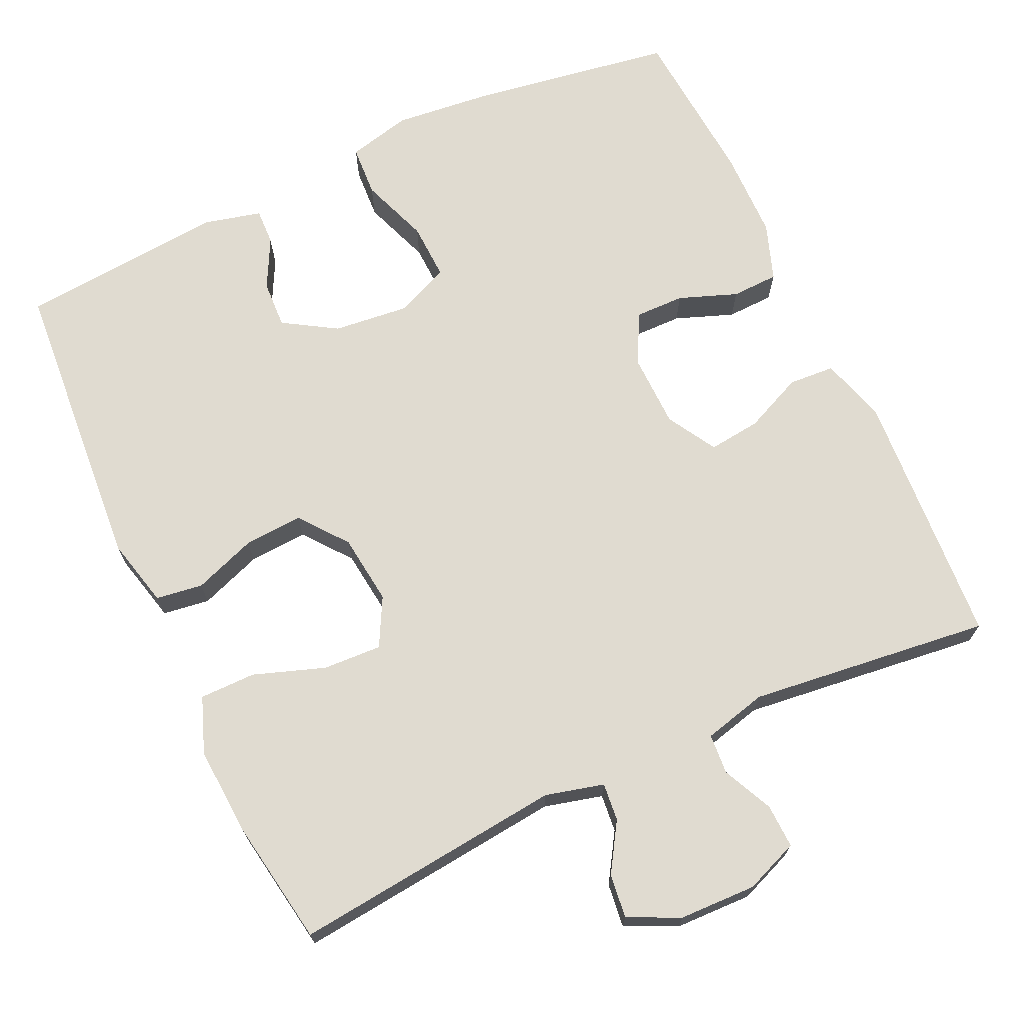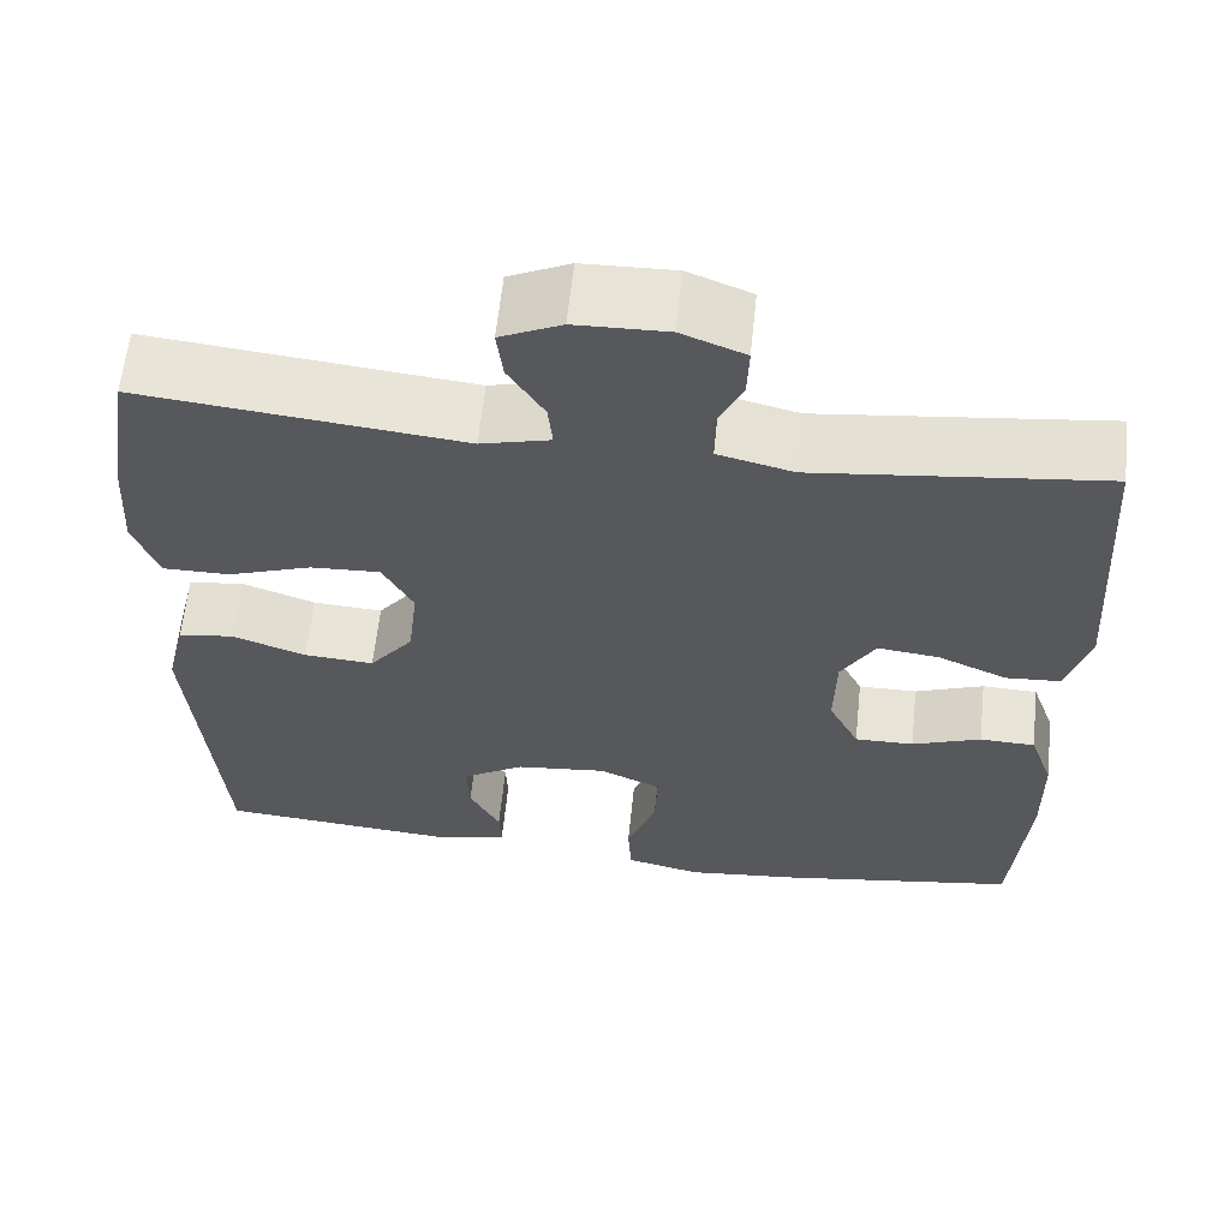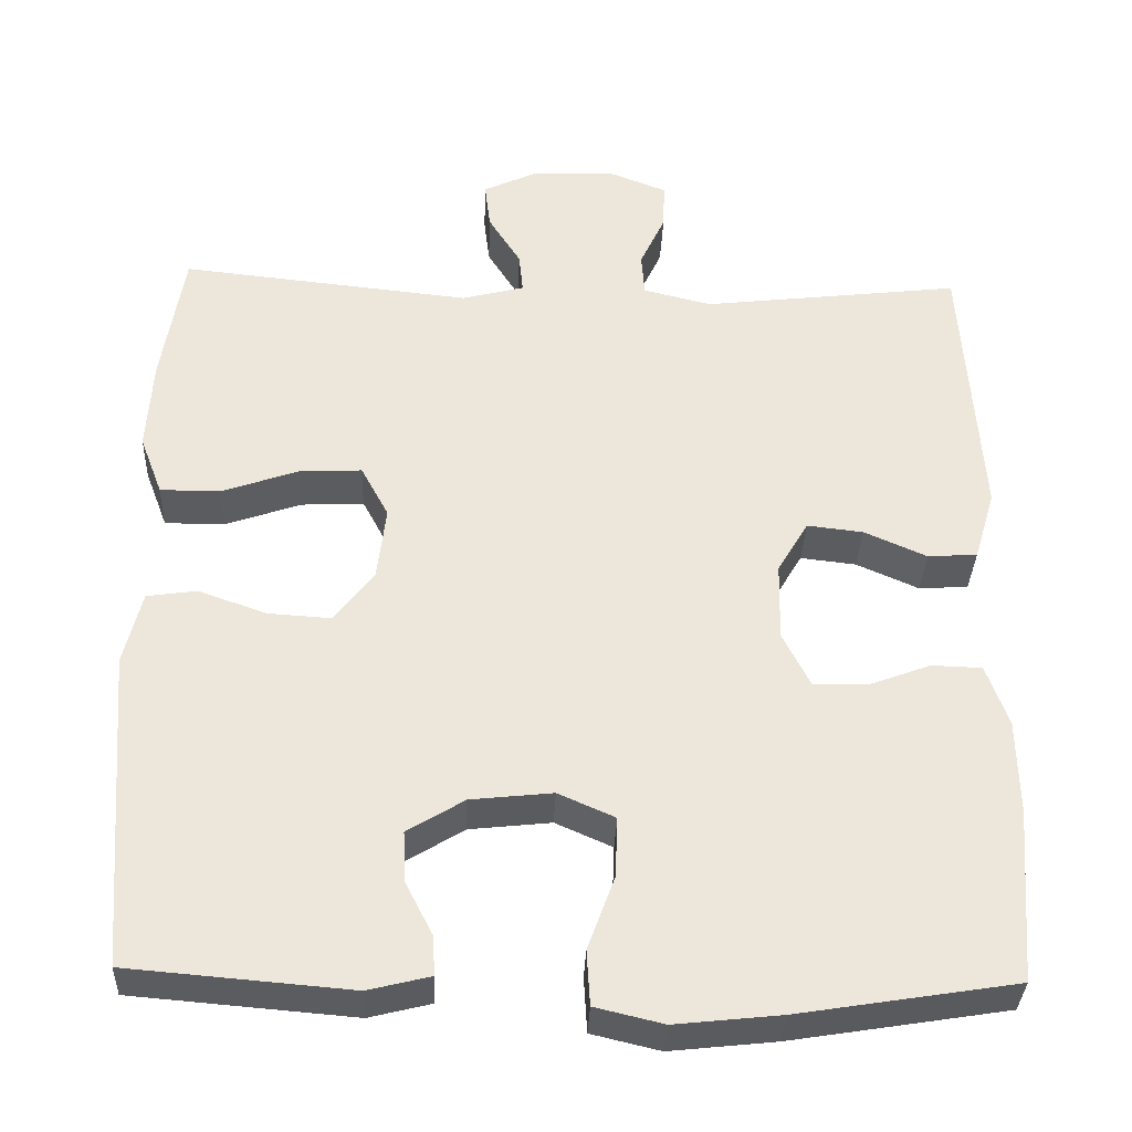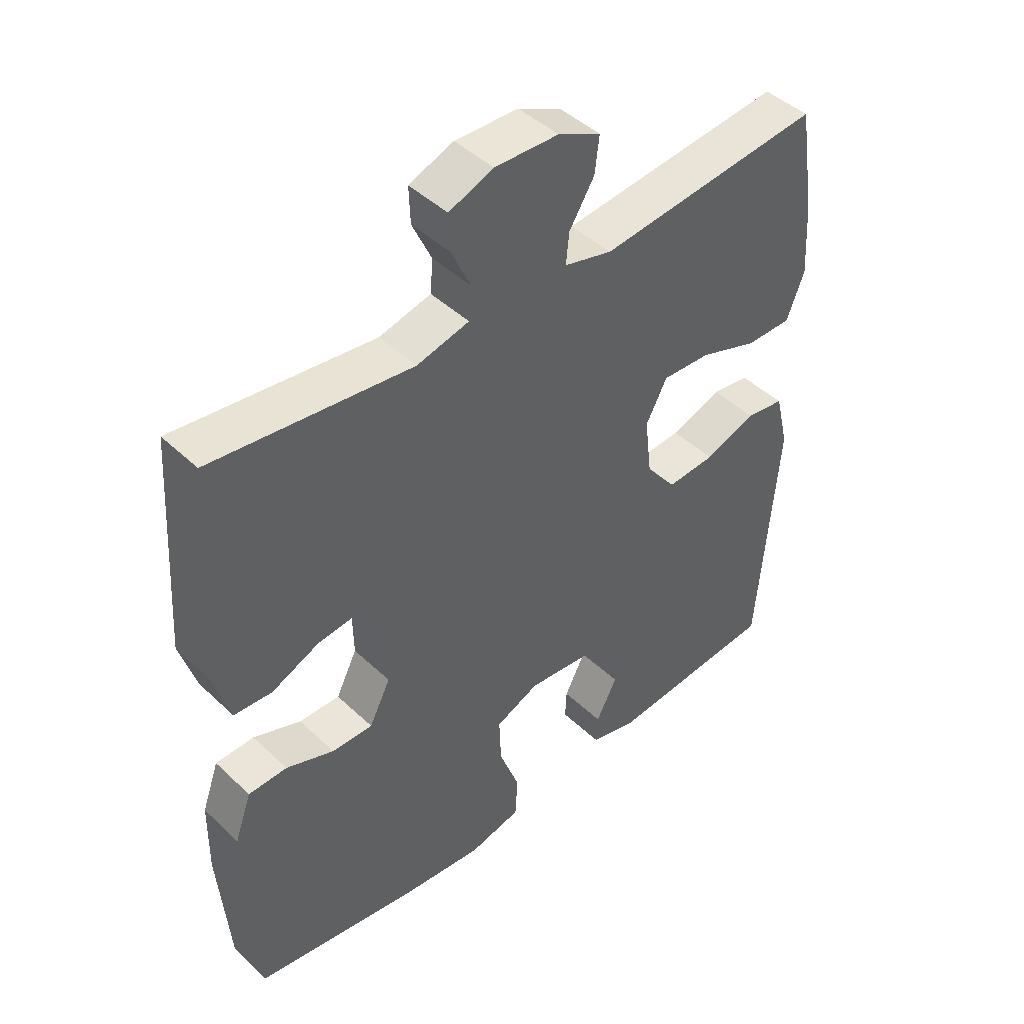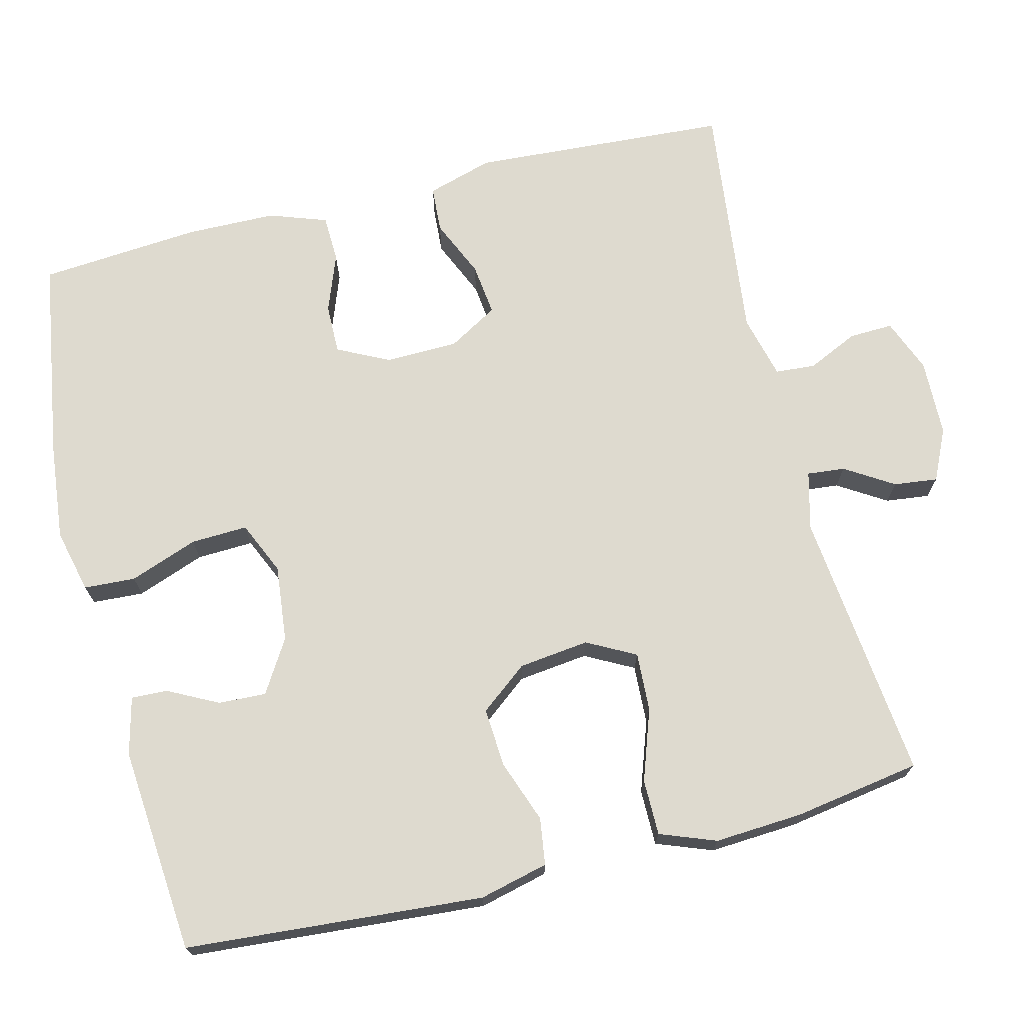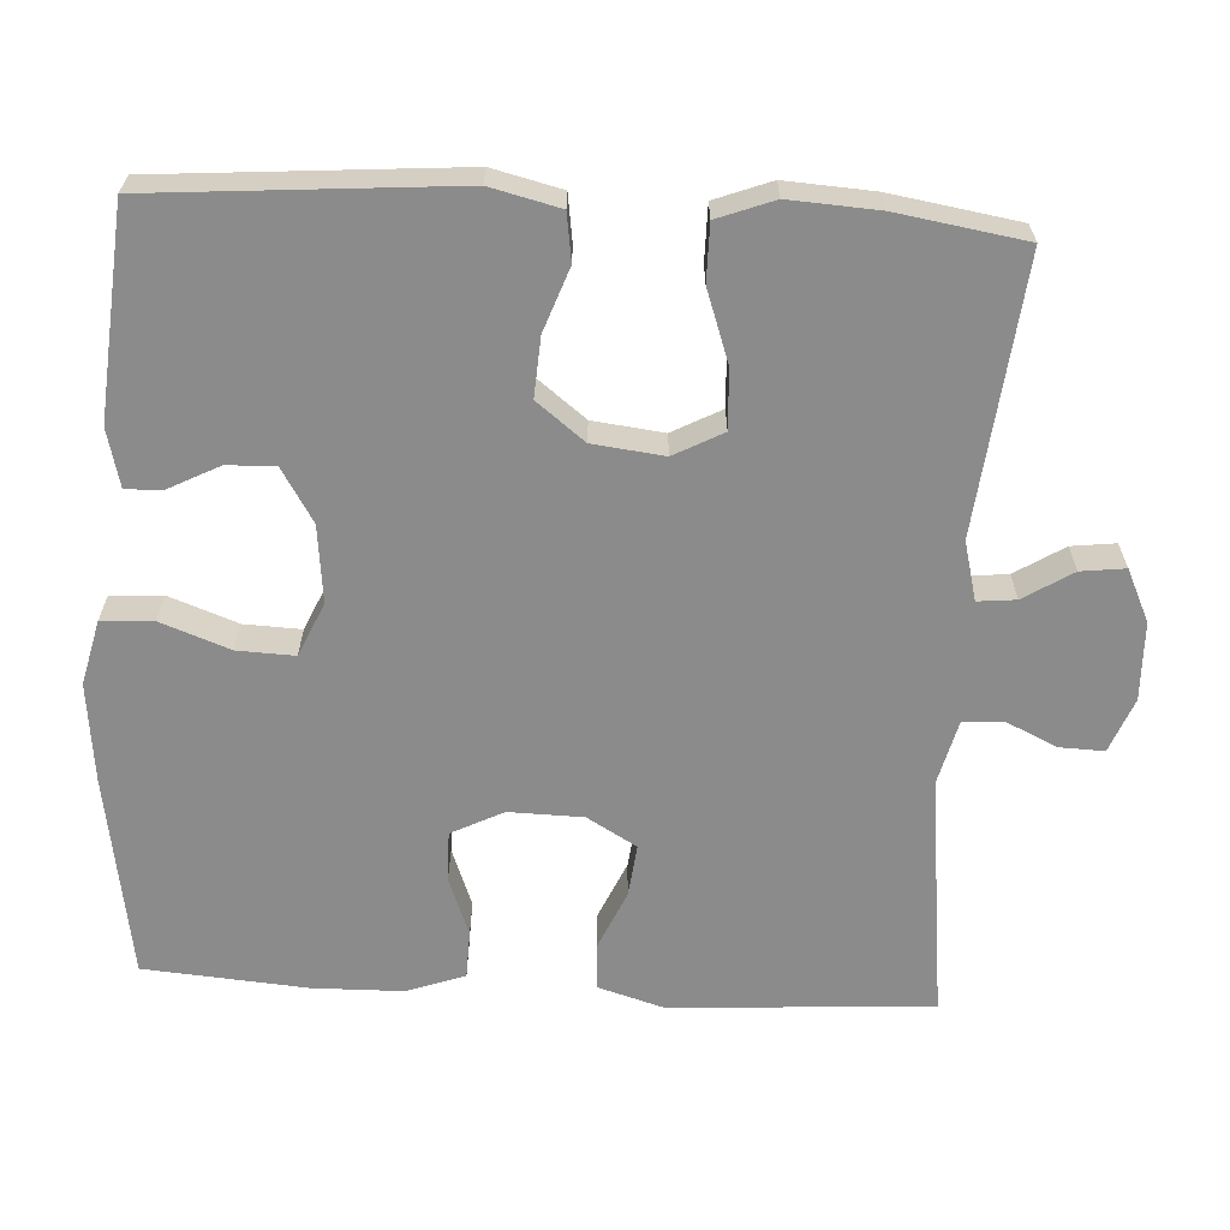
<metadata>
{"format":"obj","ext":"obj","renderer":"f3d","projection":"perspective","resolution":1024,"background":"white","views":[{"elev":70.0,"azim":-25.0,"up":"+Y"},{"elev":61.4,"azim":6.0,"up":"+Z"},{"elev":-34.6,"azim":-2.2,"up":"+Z"},{"elev":44.8,"azim":137.5,"up":"+Z"},{"elev":71.0,"azim":-104.1,"up":"+Y"},{"elev":-63.9,"azim":-93.2,"up":"+Y"}]}
</metadata>
<code>
v 0.5 0.07 -0.5
v 0.233 0.07 -0.543
v 0.103 0.07 -0.557
v 0.019 0.07 -0.537
v 0.015 0.07 -0.469
v 0.048 0.07 -0.379
v 0.051 0.07 -0.304
v -0.019 0.07 -0.273
v -0.12 0.07 -0.284
v -0.19 0.07 -0.327
v -0.187 0.07 -0.39
v -0.153 0.07 -0.456
v -0.151 0.07 -0.504
v -0.227 0.07 -0.523
v -0.5 0.07 -0.5
v -0.531 0.07 -0.106
v -0.509 0.07 -0.015
v -0.447 0.07 -0.006
v -0.364 0.07 -0.036
v -0.286 0.07 -0.041
v -0.237 0.07 0.022
v -0.226 0.07 0.115
v -0.26 0.07 0.179
v -0.338 0.07 0.175
v -0.432 0.07 0.142
v -0.506 0.07 0.142
v -0.534 0.07 0.216
v -0.527 0.07 0.332
v -0.5 0.07 0.5
v -0.141 0.07 0.462
v -0.064 0.07 0.482
v -0.069 0.07 0.532
v -0.109 0.07 0.596
v -0.116 0.07 0.654
v -0.048 0.07 0.686
v 0.054 0.07 0.689
v 0.125 0.07 0.661
v 0.123 0.07 0.603
v 0.092 0.07 0.536
v 0.096 0.07 0.483
v 0.18 0.07 0.462
v 0.5 0.07 0.5
v 0.522 0.07 0.159
v 0.496 0.07 0.072
v 0.435 0.07 0.068
v 0.358 0.07 0.102
v 0.289 0.07 0.11
v 0.251 0.07 0.045
v 0.249 0.07 -0.052
v 0.283 0.07 -0.12
v 0.349 0.07 -0.119
v 0.426 0.07 -0.09
v 0.488 0.07 -0.092
v 0.515 0.07 -0.168
v 0.517 0.07 -0.286
v 0.5 0 -0.5
v 0.233 0 -0.543
v 0.103 0 -0.557
v 0.019 0 -0.537
v 0.015 0 -0.469
v 0.048 0 -0.379
v 0.051 0 -0.304
v -0.019 0 -0.273
v -0.12 0 -0.284
v -0.19 0 -0.327
v -0.187 0 -0.39
v -0.153 0 -0.456
v -0.151 0 -0.504
v -0.227 0 -0.523
v -0.5 0 -0.5
v -0.531 0 -0.106
v -0.509 0 -0.015
v -0.447 0 -0.006
v -0.364 0 -0.036
v -0.286 0 -0.041
v -0.237 0 0.022
v -0.226 0 0.115
v -0.26 0 0.179
v -0.338 0 0.175
v -0.432 0 0.142
v -0.506 0 0.142
v -0.534 0 0.216
v -0.527 0 0.332
v -0.5 0 0.5
v -0.141 0 0.462
v -0.064 0 0.482
v -0.069 0 0.532
v -0.109 0 0.596
v -0.116 0 0.654
v -0.048 0 0.686
v 0.054 0 0.689
v 0.125 0 0.661
v 0.123 0 0.603
v 0.092 0 0.536
v 0.096 0 0.483
v 0.18 0 0.462
v 0.5 0 0.5
v 0.522 0 0.159
v 0.496 0 0.072
v 0.435 0 0.068
v 0.358 0 0.102
v 0.289 0 0.11
v 0.251 0 0.045
v 0.249 0 -0.052
v 0.283 0 -0.12
v 0.349 0 -0.119
v 0.426 0 -0.09
v 0.488 0 -0.092
v 0.515 0 -0.168
v 0.517 0 -0.286
f 4 5 6
f 3 4 6
f 2 3 6
f 1 2 6
f 55 1 6
f 54 55 6
f 53 54 6
f 52 53 6
f 51 52 6
f 50 51 6 7
f 49 50 7 8
f 48 49 8 9
f 47 48 9 10
f 44 45 46
f 43 44 46
f 42 43 46
f 41 42 46
f 40 41 46 47
f 37 38 39
f 36 37 39
f 35 36 39
f 34 35 39
f 33 34 39
f 32 33 39
f 31 32 39 40
f 40 47 10
f 31 40 10
f 30 31 10
f 28 29 30
f 27 28 30
f 26 27 30
f 25 26 30
f 24 25 30
f 17 18 19
f 16 17 19
f 15 16 19
f 14 15 19
f 13 14 19
f 11 12 13
f 11 13 19
f 10 11 19 20
f 23 24 30
f 22 23 30
f 21 22 30 10
f 10 20 21
f 61 60 59
f 61 59 58
f 61 58 57
f 61 57 56
f 61 56 110
f 61 110 109
f 61 109 108
f 61 108 107
f 61 107 106
f 62 61 106 105
f 63 62 105 104
f 64 63 104 103
f 65 64 103 102
f 101 100 99
f 101 99 98
f 101 98 97
f 101 97 96
f 102 101 96 95
f 94 93 92
f 94 92 91
f 94 91 90
f 94 90 89
f 94 89 88
f 94 88 87
f 95 94 87 86
f 65 102 95
f 65 95 86
f 65 86 85
f 85 84 83
f 85 83 82
f 85 82 81
f 85 81 80
f 85 80 79
f 74 73 72
f 74 72 71
f 74 71 70
f 74 70 69
f 74 69 68
f 68 67 66
f 74 68 66
f 75 74 66 65
f 85 79 78
f 85 78 77
f 65 85 77 76
f 76 75 65
f 1 56 57 2
f 2 57 58 3
f 3 58 59 4
f 4 59 60 5
f 5 60 61 6
f 6 61 62 7
f 7 62 63 8
f 8 63 64 9
f 9 64 65 10
f 10 65 66 11
f 11 66 67 12
f 12 67 68 13
f 13 68 69 14
f 14 69 70 15
f 15 70 71 16
f 16 71 72 17
f 17 72 73 18
f 18 73 74 19
f 19 74 75 20
f 20 75 76 21
f 21 76 77 22
f 22 77 78 23
f 23 78 79 24
f 24 79 80 25
f 25 80 81 26
f 26 81 82 27
f 27 82 83 28
f 28 83 84 29
f 29 84 85 30
f 30 85 86 31
f 31 86 87 32
f 32 87 88 33
f 33 88 89 34
f 34 89 90 35
f 35 90 91 36
f 36 91 92 37
f 37 92 93 38
f 38 93 94 39
f 39 94 95 40
f 40 95 96 41
f 41 96 97 42
f 42 97 98 43
f 43 98 99 44
f 44 99 100 45
f 45 100 101 46
f 46 101 102 47
f 47 102 103 48
f 48 103 104 49
f 49 104 105 50
f 50 105 106 51
f 51 106 107 52
f 52 107 108 53
f 53 108 109 54
f 54 109 110 55
f 55 110 56 1

</code>
